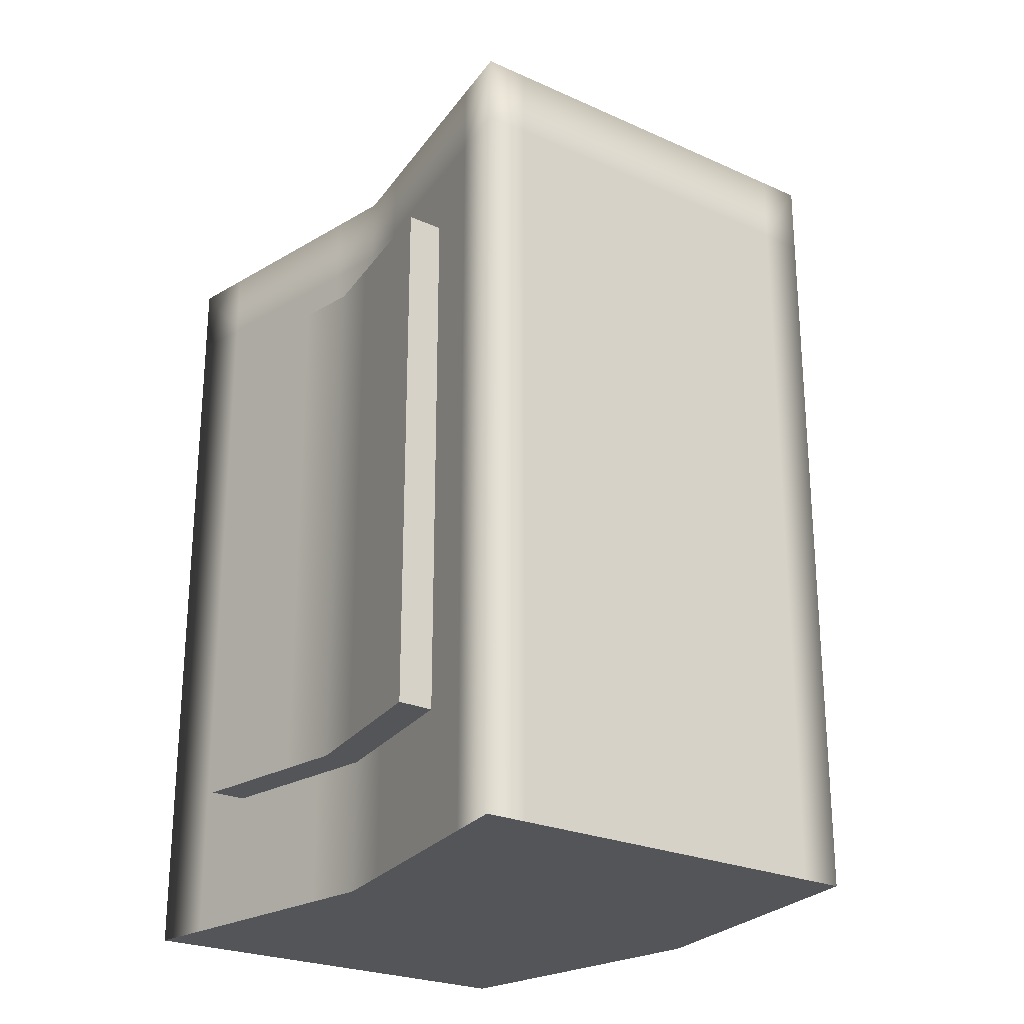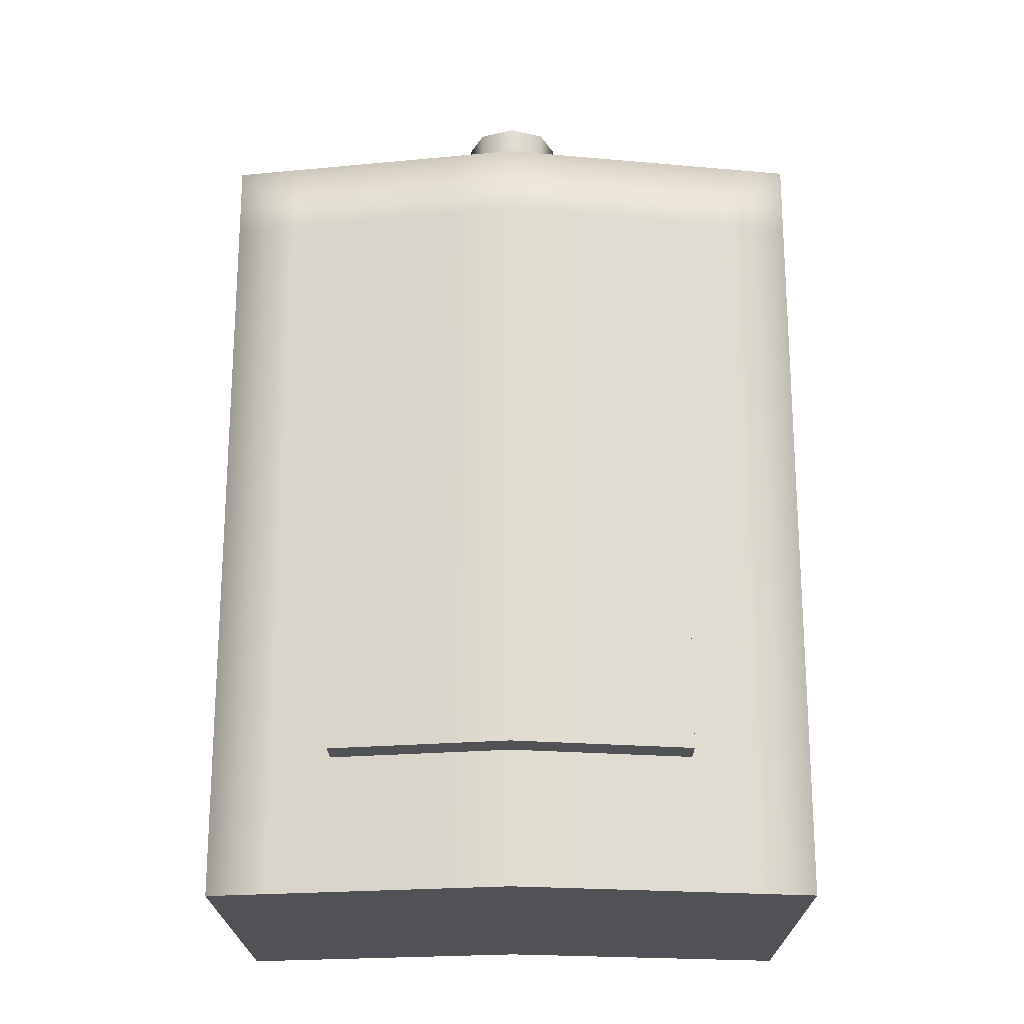
<metadata>
{"format":"obj","ext":"obj","renderer":"f3d","projection":"perspective","resolution":1024,"background":"white","views":[{"elev":-24.6,"azim":53.7,"up":"+Y"},{"elev":-20.6,"azim":-179.7,"up":"+Y"}]}
</metadata>
<code>
v  29.32 -32.26 72.5
v  29.32 -32.26 43.29
v  -11.98 -32.26 36.29
v  -53.28 -32.26 43.29
v  -53.28 -32.26 72.5
v  -53.28 -32.26 101.7
v  -11.98 -32.26 94.7
v  29.32 -32.26 101.7
v  29.32 78.48 72.5
v  29.32 78.48 43.29
v  -11.98 78.48 36.29
v  -53.28 78.48 43.29
v  -53.28 78.48 72.5
v  -53.28 78.48 101.7
v  -11.98 78.48 94.7
v  29.32 78.48 101.7
v  -5.185 78.48 67.51
v  -7.176 78.48 62.7
v  -11.98 78.48 60.71
v  -16.79 78.48 62.7
v  -18.78 78.48 67.51
v  -16.79 78.48 72.31
v  -11.98 78.48 74.3
v  -7.176 78.48 72.31
v  -5.185 96.71 67.51
v  -7.176 96.71 62.7
v  -11.98 96.71 60.71
v  -16.79 96.71 62.7
v  -18.78 96.71 67.51
v  -16.79 96.71 72.31
v  -11.98 96.71 74.3
v  -7.176 96.71 72.31
v  8.669 -32.26 72.5
v  2.62 -32.26 57.89
v  -11.98 -32.26 51.85
v  -26.58 -32.26 57.89
v  -32.63 -32.26 72.5
v  -26.58 -32.26 87.1
v  -11.98 -32.26 93.15
v  2.62 -32.26 87.1
v  -11.98 -32.26 72.5
v  -8.584 96.71 67.51
v  -9.579 96.71 65.1
v  -11.98 96.71 64.11
v  -14.38 96.71 65.1
v  -15.38 96.71 67.51
v  -14.38 96.71 69.91
v  -11.98 96.71 70.91
v  -9.579 96.71 69.91
v  -11.98 91.91 67.51
v  -8.584 91.91 67.51
v  -9.579 91.91 65.1
v  -11.98 91.91 64.11
v  -14.38 91.91 65.1
v  -15.38 91.91 67.51
v  -14.38 91.91 69.91
v  -11.98 91.91 70.91
v  -9.579 91.91 69.91
v  29.32 -13.8 43.29
v  29.32 4.654 43.29
v  29.32 23.11 43.29
v  29.32 41.57 43.29
v  29.32 60.03 43.29
v  29.32 60.03 72.5
v  29.32 41.57 72.5
v  29.32 23.11 72.5
v  29.32 4.654 72.5
v  29.32 -13.8 72.5
v  -11.98 -13.8 36.29
v  -11.98 4.654 31.29
v  -11.98 23.11 31.29
v  -11.98 41.57 31.29
v  -11.98 60.03 36.29
v  -53.28 -13.8 43.29
v  -53.28 4.654 43.29
v  -53.28 23.11 43.29
v  -53.28 41.57 43.29
v  -53.28 60.03 43.29
v  -53.28 -13.8 72.5
v  -53.28 4.654 72.5
v  -53.28 23.11 72.5
v  -53.28 41.57 72.5
v  -53.28 60.03 72.5
v  -53.28 -13.8 101.7
v  -53.28 4.654 101.7
v  -53.28 23.11 101.7
v  -53.28 41.57 101.7
v  -53.28 60.03 101.7
v  -11.98 -13.8 94.7
v  -11.98 4.654 99.7
v  -11.98 23.11 99.7
v  -11.98 41.57 99.7
v  -11.98 60.03 94.7
v  29.32 -13.8 101.7
v  29.32 4.654 101.7
v  29.32 23.11 101.7
v  29.32 41.57 101.7
v  29.32 60.03 101.7
v  29.32 -32.26 66.66
v  29.32 -32.26 60.81
v  29.32 -32.26 54.97
v  29.32 -32.26 49.13
v  29.32 78.48 49.13
v  29.32 78.48 54.97
v  29.32 78.48 60.81
v  29.32 78.48 66.66
v  21.06 -32.26 41.89
v  12.8 -32.26 40.49
v  4.539 -32.26 39.09
v  -3.721 -32.26 37.69
v  -3.721 78.48 37.69
v  4.539 78.48 39.09
v  12.8 78.48 40.49
v  21.06 78.48 41.89
v  -20.24 -32.26 37.69
v  -28.5 -32.26 39.09
v  -36.76 -32.26 40.49
v  -45.02 -32.26 41.89
v  -45.02 78.48 41.89
v  -36.76 78.48 40.49
v  -28.5 78.48 39.09
v  -20.24 78.48 37.69
v  -53.28 -32.26 49.13
v  -53.28 -32.26 54.97
v  -53.28 -32.26 60.81
v  -53.28 -32.26 66.66
v  -53.28 78.48 66.66
v  -53.28 78.48 60.81
v  -53.28 78.48 54.97
v  -53.28 78.48 49.13
v  -53.28 -32.26 78.34
v  -53.28 -32.26 84.18
v  -53.28 -32.26 90.02
v  -53.28 -32.26 95.86
v  -53.28 78.48 95.86
v  -53.28 78.48 90.02
v  -53.28 78.48 84.18
v  -53.28 78.48 78.34
v  -45.02 -32.26 100.3
v  -36.76 -32.26 98.9
v  -28.5 -32.26 97.5
v  -20.24 -32.26 96.1
v  -20.24 78.48 96.1
v  -28.5 78.48 97.5
v  -36.76 78.48 98.9
v  -45.02 78.48 100.3
v  -3.721 -32.26 96.1
v  4.539 -32.26 97.5
v  12.8 -32.26 98.9
v  21.06 -32.26 100.3
v  21.06 78.48 100.3
v  12.8 78.48 98.9
v  4.539 78.48 97.5
v  -3.721 78.48 96.1
v  29.32 -32.26 95.86
v  29.32 -32.26 90.02
v  29.32 -32.26 84.18
v  29.32 -32.26 78.34
v  29.32 78.48 78.34
v  29.32 78.48 84.18
v  29.32 78.48 90.02
v  29.32 78.48 95.86
v  29.32 60.03 49.13
v  29.32 60.03 54.97
v  29.32 60.03 60.81
v  29.32 60.03 66.66
v  29.32 41.57 49.13
v  29.32 41.57 54.97
v  29.32 41.57 60.81
v  29.32 41.57 66.66
v  29.32 23.11 49.13
v  29.32 23.11 54.97
v  29.32 23.11 60.81
v  29.32 23.11 66.66
v  29.32 -13.8 66.66
v  29.32 -13.8 60.81
v  29.32 -13.8 54.97
v  29.32 -13.8 49.13
v  29.32 4.654 66.66
v  29.32 4.654 60.81
v  29.32 4.654 54.97
v  29.32 4.654 49.13
v  -3.721 60.03 37.69
v  4.539 60.03 39.09
v  12.8 60.03 40.49
v  21.06 60.03 41.89
v  -3.721 41.57 32.69
v  4.539 41.57 34.09
v  12.8 41.57 40.49
v  21.06 41.57 41.89
v  -3.721 23.11 32.69
v  4.539 23.11 34.09
v  12.8 23.11 40.49
v  21.06 23.11 41.89
v  21.06 -13.8 41.89
v  12.8 -13.8 40.49
v  4.539 -13.8 39.09
v  -3.721 -13.8 37.69
v  21.06 4.654 41.89
v  12.8 4.654 40.49
v  4.539 4.654 34.09
v  -3.721 4.654 32.69
v  -45.02 60.03 41.89
v  -36.76 60.03 40.49
v  -28.5 60.03 39.09
v  -20.24 60.03 37.69
v  -45.02 41.57 41.89
v  -36.76 41.57 40.49
v  -28.5 41.57 34.09
v  -20.24 41.57 32.69
v  -45.02 23.11 41.89
v  -36.76 23.11 40.49
v  -28.5 23.11 34.09
v  -20.24 23.11 32.69
v  -20.24 -13.8 37.69
v  -28.5 -13.8 39.09
v  -36.76 -13.8 40.49
v  -45.02 -13.8 41.89
v  -20.24 4.654 32.69
v  -28.5 4.654 34.09
v  -36.76 4.654 40.49
v  -45.02 4.654 41.89
v  -53.28 60.03 66.66
v  -53.28 60.03 60.81
v  -53.28 60.03 54.97
v  -53.28 60.03 49.13
v  -53.28 41.57 66.66
v  -53.28 41.57 60.81
v  -53.28 41.57 54.97
v  -53.28 41.57 49.13
v  -53.28 23.11 66.66
v  -53.28 23.11 60.81
v  -53.28 23.11 54.97
v  -53.28 23.11 49.13
v  -53.28 -13.8 49.13
v  -53.28 -13.8 54.97
v  -53.28 -13.8 60.81
v  -53.28 -13.8 66.66
v  -53.28 4.654 49.13
v  -53.28 4.654 54.97
v  -53.28 4.654 60.81
v  -53.28 4.654 66.66
v  -53.28 60.03 95.86
v  -53.28 60.03 90.02
v  -53.28 60.03 84.18
v  -53.28 60.03 78.34
v  -53.28 41.57 95.86
v  -53.28 41.57 90.02
v  -53.28 41.57 84.18
v  -53.28 41.57 78.34
v  -53.28 23.11 95.86
v  -53.28 23.11 90.02
v  -53.28 23.11 84.18
v  -53.28 23.11 78.34
v  -53.28 -13.8 78.34
v  -53.28 -13.8 84.18
v  -53.28 -13.8 90.02
v  -53.28 -13.8 95.86
v  -53.28 4.654 78.34
v  -53.28 4.654 84.18
v  -53.28 4.654 90.02
v  -53.28 4.654 95.86
v  -20.24 60.03 96.1
v  -28.5 60.03 97.5
v  -36.76 60.03 98.9
v  -45.02 60.03 100.3
v  -20.24 41.57 101.1
v  -28.5 41.57 102.5
v  -36.76 41.57 98.9
v  -45.02 41.57 100.3
v  -20.24 23.11 101.1
v  -28.5 23.11 102.5
v  -36.76 23.11 98.9
v  -45.02 23.11 100.3
v  -45.02 -13.8 100.3
v  -36.76 -13.8 98.9
v  -28.5 -13.8 97.5
v  -20.24 -13.8 96.1
v  -45.02 4.654 100.3
v  -36.76 4.654 98.9
v  -28.5 4.654 102.5
v  -20.24 4.654 101.1
v  21.06 60.03 100.3
v  12.8 60.03 98.9
v  4.539 60.03 97.5
v  -3.721 60.03 96.1
v  21.06 41.57 100.3
v  12.8 41.57 98.9
v  4.539 41.57 102.5
v  -3.721 41.57 101.1
v  21.06 23.11 100.3
v  12.8 23.11 98.9
v  4.539 23.11 102.5
v  -3.721 23.11 101.1
v  -3.721 -13.8 96.1
v  4.539 -13.8 97.5
v  12.8 -13.8 98.9
v  21.06 -13.8 100.3
v  -3.721 4.654 101.1
v  4.539 4.654 102.5
v  12.8 4.654 98.9
v  21.06 4.654 100.3
v  29.32 60.03 78.34
v  29.32 60.03 84.18
v  29.32 60.03 90.02
v  29.32 60.03 95.86
v  29.32 41.57 78.34
v  29.32 41.57 84.18
v  29.32 41.57 90.02
v  29.32 41.57 95.86
v  29.32 23.11 78.34
v  29.32 23.11 84.18
v  29.32 23.11 90.02
v  29.32 23.11 95.86
v  29.32 -13.8 95.86
v  29.32 -13.8 90.02
v  29.32 -13.8 84.18
v  29.32 -13.8 78.34
v  29.32 4.654 95.86
v  29.32 4.654 90.02
v  29.32 4.654 84.18
v  29.32 4.654 78.34
v  -11.98 60.03 99.7
v  -20.24 60.03 101.1
v  -28.5 60.03 102.5
v  -36.76 60.03 103.9
v  -36.76 41.57 103.9
v  -36.76 23.11 103.9
v  -36.76 4.654 103.9
v  -36.76 -13.8 103.9
v  -28.5 -13.8 102.5
v  -20.24 -13.8 101.1
v  -11.98 -13.8 99.7
v  -3.721 -13.8 101.1
v  4.539 -13.8 102.5
v  12.8 -13.8 103.9
v  12.8 4.654 103.9
v  12.8 23.11 103.9
v  12.8 41.57 103.9
v  12.8 60.03 103.9
v  4.539 60.03 102.5
v  -3.721 60.03 101.1
v  -11.98 60.03 31.29
v  -3.721 60.03 32.69
v  4.539 60.03 34.09
v  12.8 60.03 35.49
v  12.8 41.57 35.49
v  12.8 23.11 35.49
v  12.8 4.654 35.49
v  12.8 -13.8 35.49
v  4.539 -13.8 34.09
v  -3.721 -13.8 32.69
v  -11.98 -13.8 31.29
v  -20.24 -13.8 32.69
v  -28.5 -13.8 34.09
v  -36.76 -13.8 35.49
v  -36.76 4.654 35.49
v  -36.76 23.11 35.49
v  -36.76 41.57 35.49
v  -36.76 60.03 35.49
v  -28.5 60.03 34.09
v  -20.24 60.03 32.69
v  -3.721 68.87 37.69
v  4.539 68.87 39.09
v  12.8 68.87 40.49
v  21.06 68.87 41.89
v  29.32 68.87 43.29
v  29.32 68.87 49.13
v  29.32 68.87 54.97
v  29.32 68.87 60.81
v  29.32 68.87 66.66
v  29.32 68.87 72.5
v  29.32 68.87 78.34
v  29.32 68.87 84.18
v  29.32 68.87 90.02
v  29.32 68.87 95.86
v  29.32 68.87 101.7
v  21.06 68.87 100.3
v  12.8 68.87 98.9
v  4.539 68.87 97.5
v  -3.721 68.87 96.1
v  -11.98 68.87 94.7
v  -20.24 68.87 96.1
v  -28.5 68.87 97.5
v  -36.76 68.87 98.9
v  -45.02 68.87 100.3
v  -53.28 68.87 101.7
v  -53.28 68.87 95.86
v  -53.28 68.87 90.02
v  -53.28 68.87 84.18
v  -53.28 68.87 78.34
v  -53.28 68.87 72.5
v  -53.28 68.87 66.66
v  -53.28 68.87 60.81
v  -53.28 68.87 54.97
v  -53.28 68.87 49.13
v  -53.28 68.87 43.29
v  -45.02 68.87 41.89
v  -36.76 68.87 40.49
v  -28.5 68.87 39.09
v  -20.24 68.87 37.69
v  -11.98 68.87 36.29
v  -11.98 83.96 60.71
v  -7.176 83.96 62.7
v  -5.185 83.96 67.51
v  -7.176 83.96 72.31
v  -11.98 83.96 74.3
v  -16.79 83.96 72.31
v  -18.78 83.96 67.51
v  -16.79 83.96 62.7
v  -11.98 -22.85 36.29
v  -3.721 -22.85 37.69
v  4.539 -22.85 39.09
v  12.8 -22.85 40.49
v  21.06 -22.85 41.89
v  29.32 -22.85 43.29
v  29.32 -22.85 49.13
v  29.32 -22.85 54.97
v  29.32 -22.85 60.81
v  29.32 -22.85 66.66
v  29.32 -22.85 72.5
v  29.32 -22.85 78.34
v  29.32 -22.85 84.18
v  29.32 -22.85 90.02
v  29.32 -22.85 95.86
v  29.32 -22.85 101.7
v  21.06 -22.85 100.3
v  12.8 -22.85 98.9
v  4.539 -22.85 97.5
v  -3.721 -22.85 96.1
v  -11.98 -22.85 94.7
v  -20.24 -22.85 96.1
v  -28.5 -22.85 97.5
v  -36.76 -22.85 98.9
v  -45.02 -22.85 100.3
v  -53.28 -22.85 101.7
v  -53.28 -22.85 95.86
v  -53.28 -22.85 90.02
v  -53.28 -22.85 84.18
v  -53.28 -22.85 78.34
v  -53.28 -22.85 72.5
v  -53.28 -22.85 66.66
v  -53.28 -22.85 60.81
v  -53.28 -22.85 54.97
v  -53.28 -22.85 49.13
v  -53.28 -22.85 43.29
v  -45.02 -22.85 41.89
v  -36.76 -22.85 40.49
v  -28.5 -22.85 39.09
v  -20.24 -22.85 37.69
g Cylinder001
f 173 180 181 172
f 348 349 201 192
f 213 220 357 358
f 233 240 241 232
f 253 260 261 252
f 328 329 281 272
f 293 300 337 338
f 313 320 321 312
f 103 10 18 17 9 106 105 104
f 111 11 19 18 10 114 113 112
f 119 12 20 19 11 122 121 120
f 127 13 21 20 12 130 129 128
f 135 14 22 21 13 138 137 136
f 143 15 23 22 14 146 145 144
f 151 16 24 23 15 154 153 152
f 159 9 17 24 16 162 161 160
f 18 404 405 17
f 19 403 404 18
f 20 410 403 19
f 21 409 410 20
f 22 408 409 21
f 23 407 408 22
f 24 406 407 23
f 17 405 406 24
f 99 1 33 34 2 102 101 100
f 107 2 34 35 3 110 109 108
f 115 3 35 36 4 118 117 116
f 123 4 36 37 5 126 125 124
f 131 5 37 38 6 134 133 132
f 139 6 38 39 7 142 141 140
f 147 7 39 40 8 150 149 148
f 155 8 40 33 1 158 157 156
f 33 40 41 34
f 41 36 35 34
f 41 38 37 36
f 41 40 39 38
f 25 26 43 42
f 26 27 44 43
f 27 28 45 44
f 28 29 46 45
f 29 30 47 46
f 30 31 48 47
f 31 32 49 48
f 32 25 42 49
f 50 58 51 52
f 53 54 50 52
f 55 56 50 54
f 57 58 50 56
f 42 43 52 51
f 43 44 53 52
f 44 45 54 53
f 45 46 55 54
f 46 47 56 55
f 47 48 57 56
f 48 49 58 57
f 49 42 51 58
f 105 370 369 104
f 165 169 168 164
f 169 173 172 168
f 101 418 419 100
f 177 181 180 176
f 113 365 364 112
f 346 347 188 345
f 347 348 192 188
f 109 413 414 108
f 351 201 349 350
f 121 400 399 120
f 361 209 359 360
f 209 213 358 359
f 117 448 449 116
f 356 357 220 355
f 129 395 394 128
f 225 229 228 224
f 229 233 232 228
f 125 443 444 124
f 237 241 240 236
f 137 390 389 136
f 245 249 248 244
f 249 253 252 248
f 133 438 439 132
f 257 261 260 256
f 145 385 384 144
f 326 327 268 325
f 327 328 272 268
f 141 433 434 140
f 331 281 329 330
f 153 380 379 152
f 341 289 339 340
f 289 293 338 339
f 149 428 429 148
f 336 337 300 335
f 161 375 374 160
f 305 309 308 304
f 309 313 312 308
f 157 423 424 156
f 317 321 320 316
f 66 67 179 174
f 174 179 180 173
f 60 61 171 182
f 182 171 172 181
f 61 60 199 194
f 194 199 200 193
f 70 71 191 202
f 202 191 192 201
f 71 70 219 214
f 214 219 220 213
f 75 76 211 222
f 222 211 212 221
f 76 75 239 234
f 234 239 240 233
f 80 81 231 242
f 242 231 232 241
f 81 80 259 254
f 254 259 260 253
f 85 86 251 262
f 262 251 252 261
f 86 85 279 274
f 274 279 280 273
f 90 91 271 282
f 282 271 272 281
f 91 90 299 294
f 294 299 300 293
f 95 96 291 302
f 302 291 292 301
f 96 95 319 314
f 314 319 320 313
f 67 66 311 322
f 322 311 312 321
f 9 372 371 106
f 106 371 370 105
f 63 367 368 163
f 163 368 369 164
f 64 65 170 166
f 166 170 169 165
f 62 63 163 167
f 167 163 164 168
f 65 66 174 170
f 170 174 173 169
f 61 62 167 171
f 171 167 168 172
f 2 416 417 102
f 102 417 418 101
f 68 421 420 175
f 175 420 419 176
f 59 60 182 178
f 178 182 181 177
f 67 68 175 179
f 179 175 176 180
f 10 367 366 114
f 114 366 365 113
f 73 402 363 183
f 183 363 364 184
f 63 62 190 186
f 186 190 189 185
f 72 343 344 187
f 187 344 345 188
f 62 61 194 190
f 190 194 193 189
f 71 72 187 191
f 191 187 188 192
f 3 411 412 110
f 110 412 413 109
f 59 416 415 195
f 195 415 414 196
f 353 70 202 352
f 352 202 201 351
f 60 59 195 199
f 199 195 196 200
f 11 402 401 122
f 122 401 400 121
f 78 397 398 203
f 203 398 399 204
f 343 72 210 362
f 362 210 209 361
f 77 78 203 207
f 207 203 204 208
f 72 71 214 210
f 210 214 213 209
f 76 77 207 211
f 211 207 208 212
f 4 446 447 118
f 118 447 448 117
f 69 411 450 215
f 215 450 449 216
f 74 75 222 218
f 218 222 221 217
f 70 353 354 219
f 219 354 355 220
f 12 397 396 130
f 130 396 395 129
f 83 392 393 223
f 223 393 394 224
f 78 77 230 226
f 226 230 229 225
f 82 83 223 227
f 227 223 224 228
f 77 76 234 230
f 230 234 233 229
f 81 82 227 231
f 231 227 228 232
f 5 441 442 126
f 126 442 443 125
f 74 446 445 235
f 235 445 444 236
f 79 80 242 238
f 238 242 241 237
f 75 74 235 239
f 239 235 236 240
f 13 392 391 138
f 138 391 390 137
f 88 387 388 243
f 243 388 389 244
f 83 82 250 246
f 246 250 249 245
f 87 88 243 247
f 247 243 244 248
f 82 81 254 250
f 250 254 253 249
f 86 87 247 251
f 251 247 248 252
f 6 436 437 134
f 134 437 438 133
f 79 441 440 255
f 255 440 439 256
f 84 85 262 258
f 258 262 261 257
f 80 79 255 259
f 259 255 256 260
f 14 387 386 146
f 146 386 385 145
f 93 382 383 263
f 263 383 384 264
f 88 87 270 266
f 266 270 269 265
f 92 323 324 267
f 267 324 325 268
f 87 86 274 270
f 270 274 273 269
f 91 92 267 271
f 271 267 268 272
f 7 431 432 142
f 142 432 433 141
f 84 436 435 275
f 275 435 434 276
f 333 90 282 332
f 332 282 281 331
f 85 84 275 279
f 279 275 276 280
f 15 382 381 154
f 154 381 380 153
f 98 377 378 283
f 283 378 379 284
f 323 92 290 342
f 342 290 289 341
f 97 98 283 287
f 287 283 284 288
f 92 91 294 290
f 290 294 293 289
f 96 97 287 291
f 291 287 288 292
f 8 426 427 150
f 150 427 428 149
f 89 431 430 295
f 295 430 429 296
f 94 95 302 298
f 298 302 301 297
f 90 333 334 299
f 299 334 335 300
f 16 377 376 162
f 162 376 375 161
f 64 372 373 303
f 303 373 374 304
f 98 97 310 306
f 306 310 309 305
f 65 64 303 307
f 307 303 304 308
f 97 96 314 310
f 310 314 313 309
f 66 65 307 311
f 311 307 308 312
f 1 421 422 158
f 158 422 423 157
f 94 426 425 315
f 315 425 424 316
f 68 67 322 318
f 318 322 321 317
f 95 94 315 319
f 319 315 316 320
f 93 263 324 323
f 263 264 325 324
f 264 265 326 325
f 265 269 327 326
f 269 273 328 327
f 273 280 329 328
f 280 276 330 329
f 276 277 331 330
f 277 278 332 331
f 278 89 333 332
f 89 295 334 333
f 295 296 335 334
f 296 297 336 335
f 297 301 337 336
f 301 292 338 337
f 292 288 339 338
f 288 284 340 339
f 284 285 341 340
f 285 286 342 341
f 286 93 323 342
f 73 183 344 343
f 183 184 345 344
f 184 185 346 345
f 185 189 347 346
f 189 193 348 347
f 193 200 349 348
f 200 196 350 349
f 196 197 351 350
f 197 198 352 351
f 198 69 353 352
f 69 215 354 353
f 215 216 355 354
f 216 217 356 355
f 217 221 357 356
f 221 212 358 357
f 212 208 359 358
f 208 204 360 359
f 204 205 361 360
f 205 206 362 361
f 206 73 343 362
f 165 164 369 370
f 185 184 364 365
f 205 204 399 400
f 225 224 394 395
f 245 244 389 390
f 265 264 384 385
f 285 284 379 380
f 305 304 374 375
f 64 166 371 372
f 166 165 370 371
f 10 103 368 367
f 103 104 369 368
f 63 186 366 367
f 186 185 365 366
f 11 111 363 402
f 111 112 364 363
f 73 206 401 402
f 206 205 400 401
f 12 119 398 397
f 119 120 399 398
f 78 226 396 397
f 226 225 395 396
f 13 127 393 392
f 127 128 394 393
f 83 246 391 392
f 246 245 390 391
f 14 135 388 387
f 135 136 389 388
f 88 266 386 387
f 266 265 385 386
f 15 143 383 382
f 143 144 384 383
f 93 286 381 382
f 286 285 380 381
f 16 151 378 377
f 151 152 379 378
f 98 306 376 377
f 306 305 375 376
f 9 159 373 372
f 159 160 374 373
f 26 25 405 404
f 27 26 404 403
f 28 27 403 410
f 29 28 410 409
f 30 29 409 408
f 31 30 408 407
f 32 31 407 406
f 25 32 406 405
f 177 176 419 418
f 197 196 414 413
f 217 216 449 448
f 237 236 444 443
f 257 256 439 438
f 277 276 434 433
f 297 296 429 428
f 317 316 424 423
f 59 178 417 416
f 178 177 418 417
f 1 99 420 421
f 99 100 419 420
f 69 198 412 411
f 198 197 413 412
f 2 107 415 416
f 107 108 414 415
f 74 218 447 446
f 218 217 448 447
f 3 115 450 411
f 115 116 449 450
f 79 238 442 441
f 238 237 443 442
f 4 123 445 446
f 123 124 444 445
f 84 258 437 436
f 258 257 438 437
f 5 131 440 441
f 131 132 439 440
f 89 278 432 431
f 278 277 433 432
f 6 139 435 436
f 139 140 434 435
f 94 298 427 426
f 298 297 428 427
f 7 147 430 431
f 147 148 429 430
f 68 318 422 421
f 318 317 423 422
f 8 155 425 426
f 155 156 424 425

</code>
